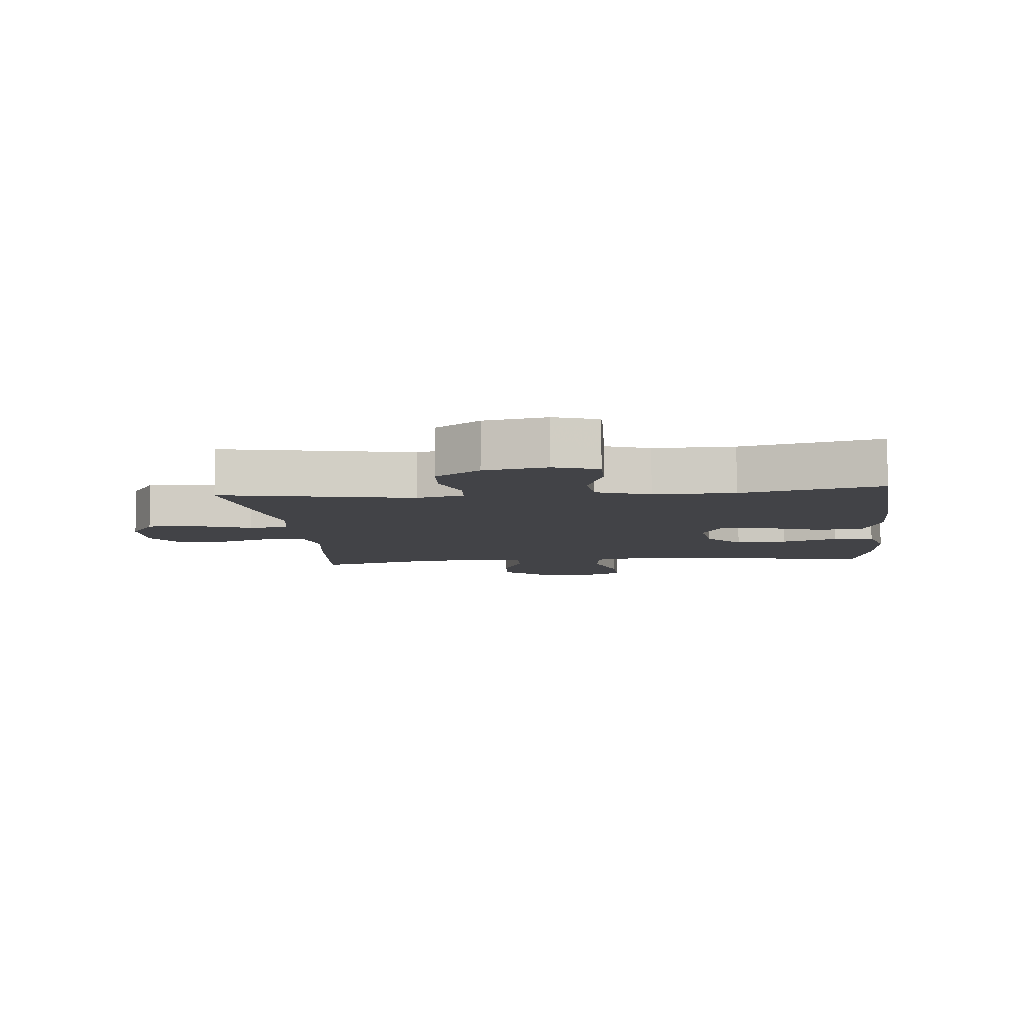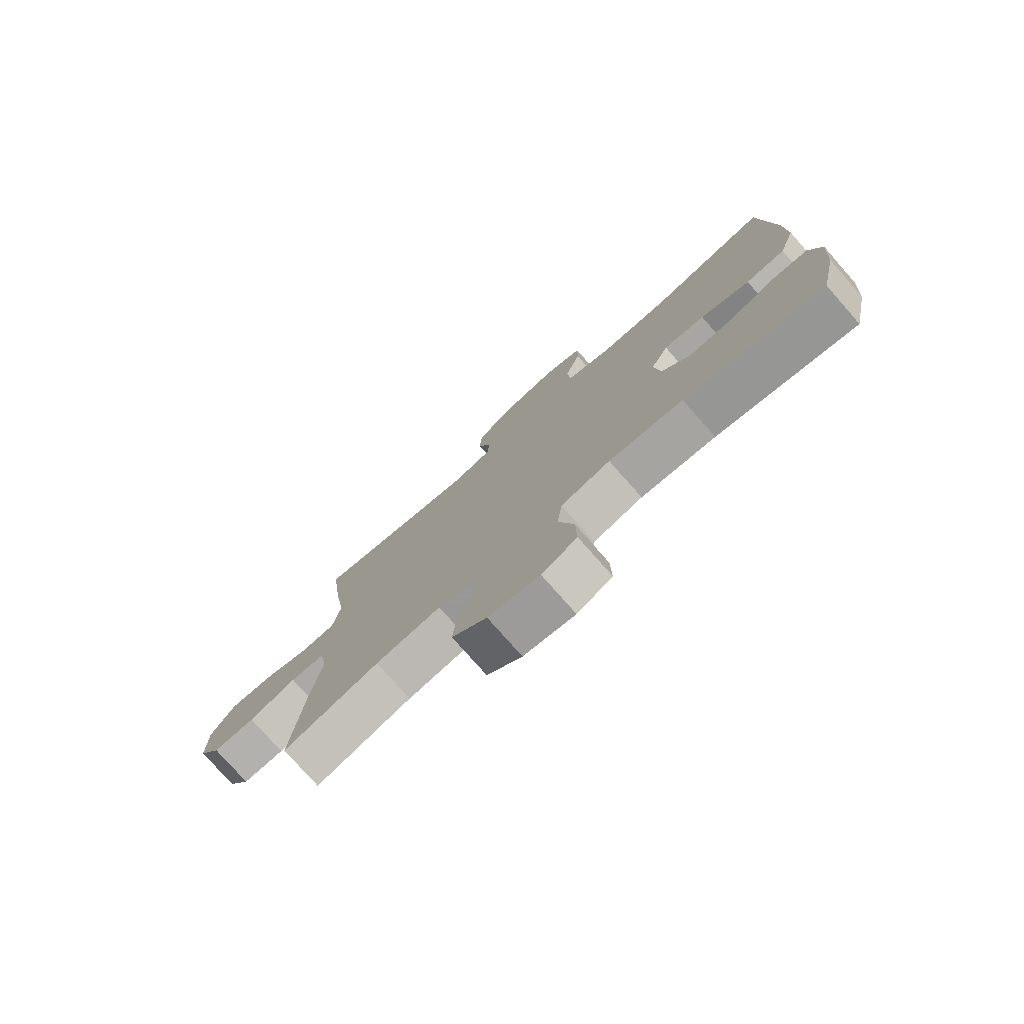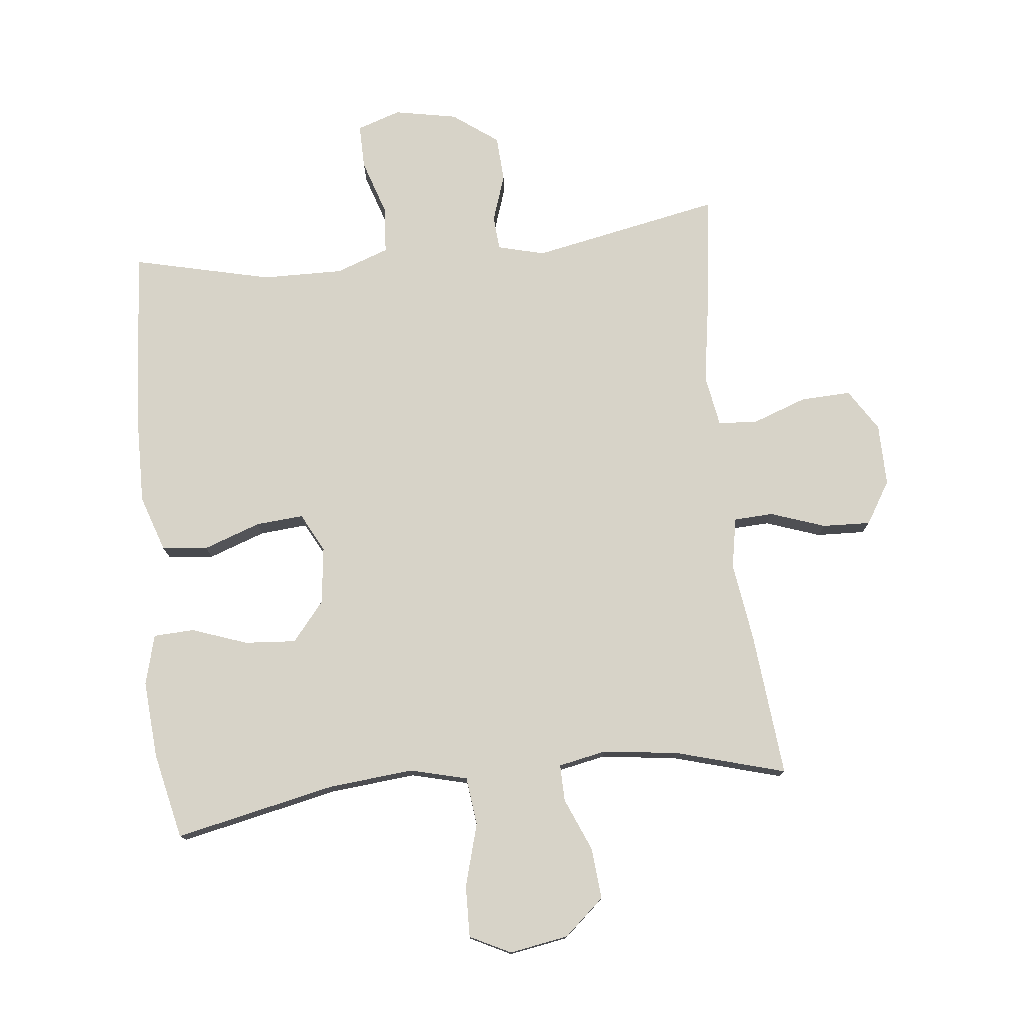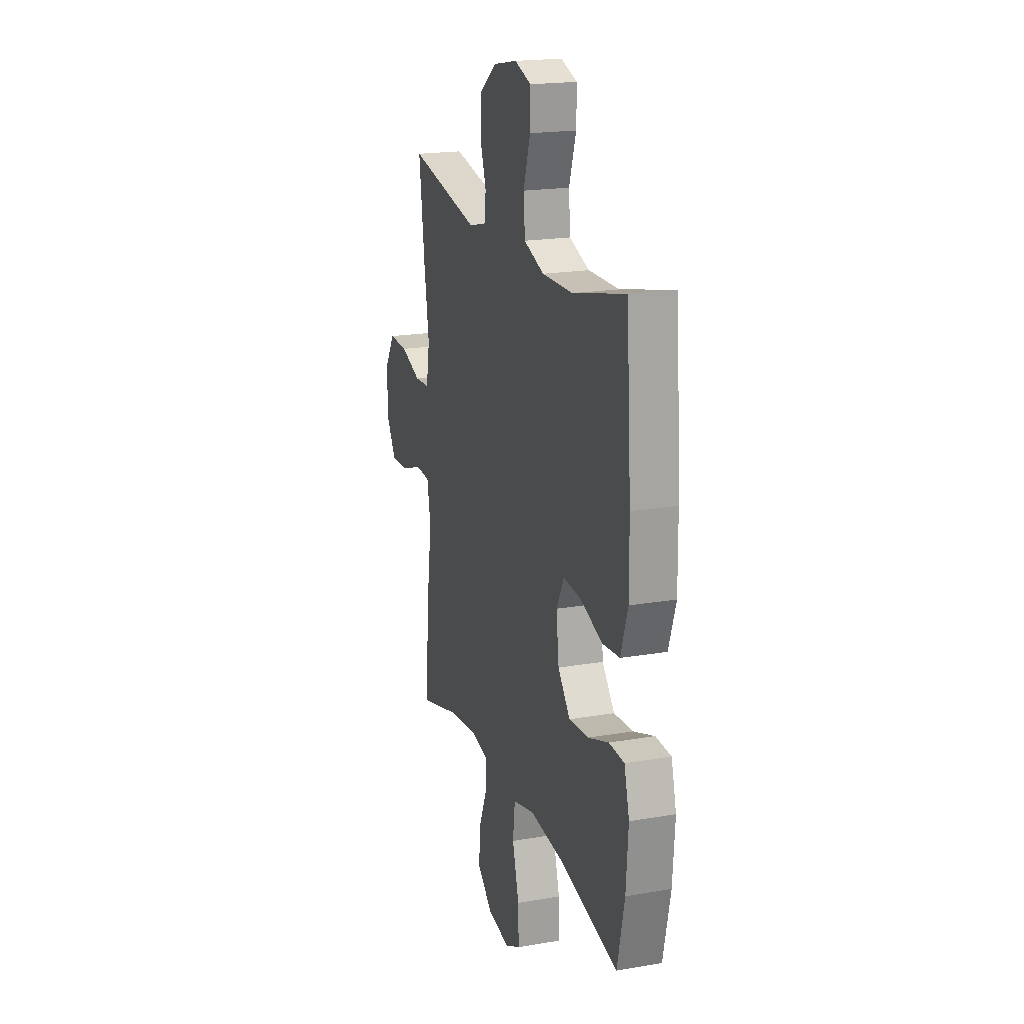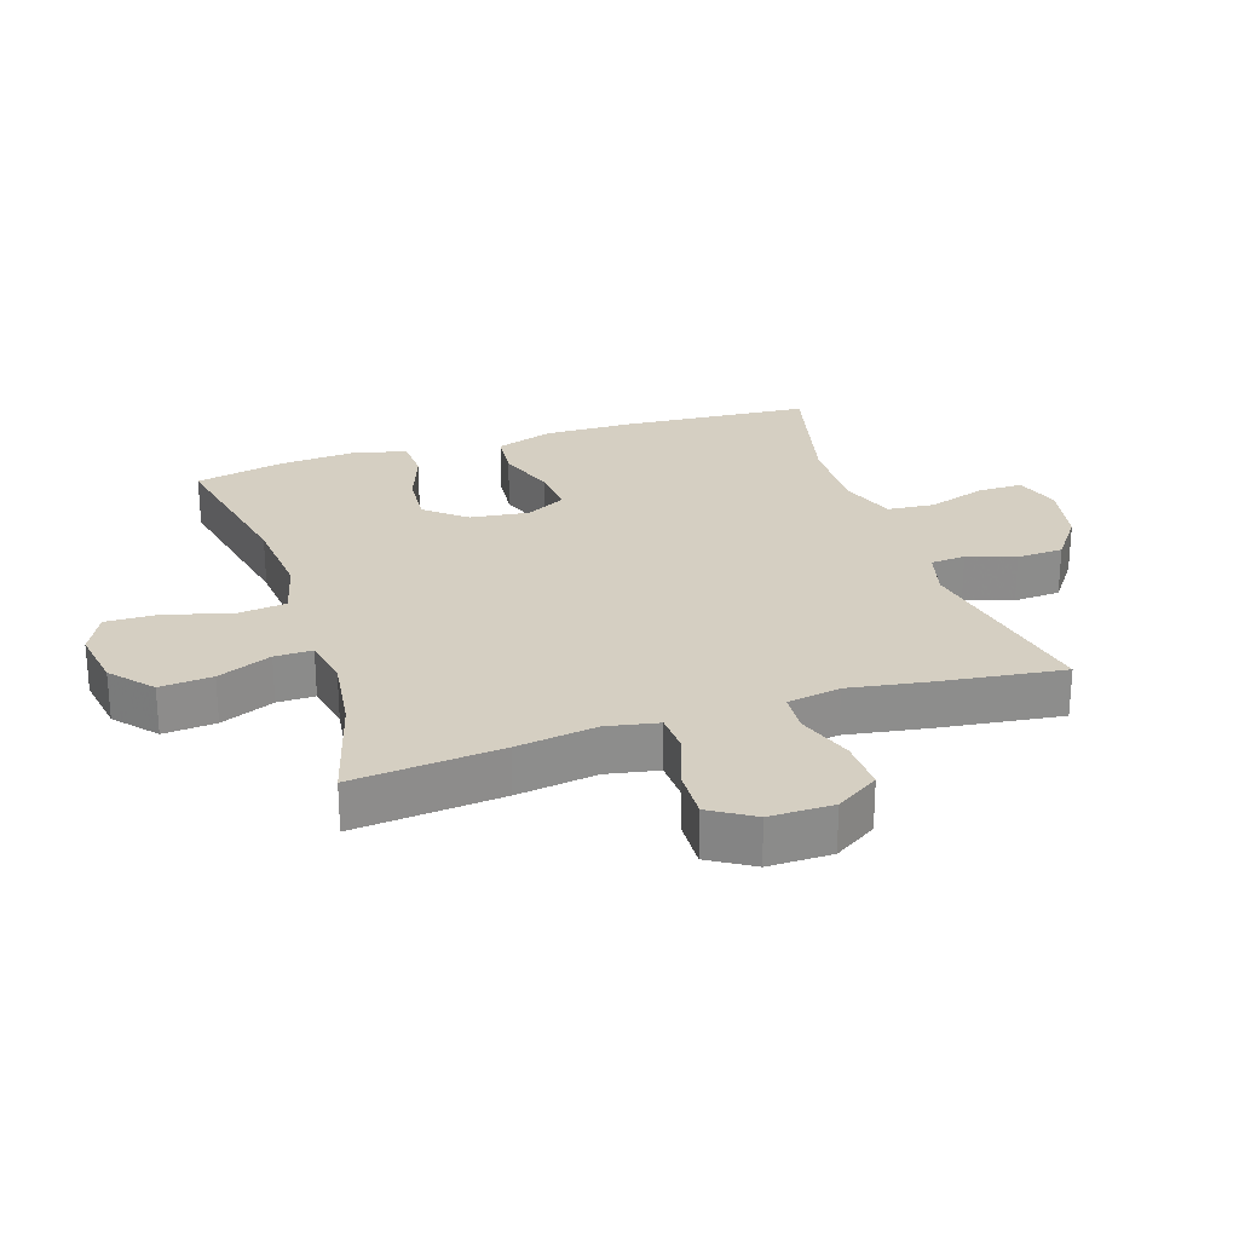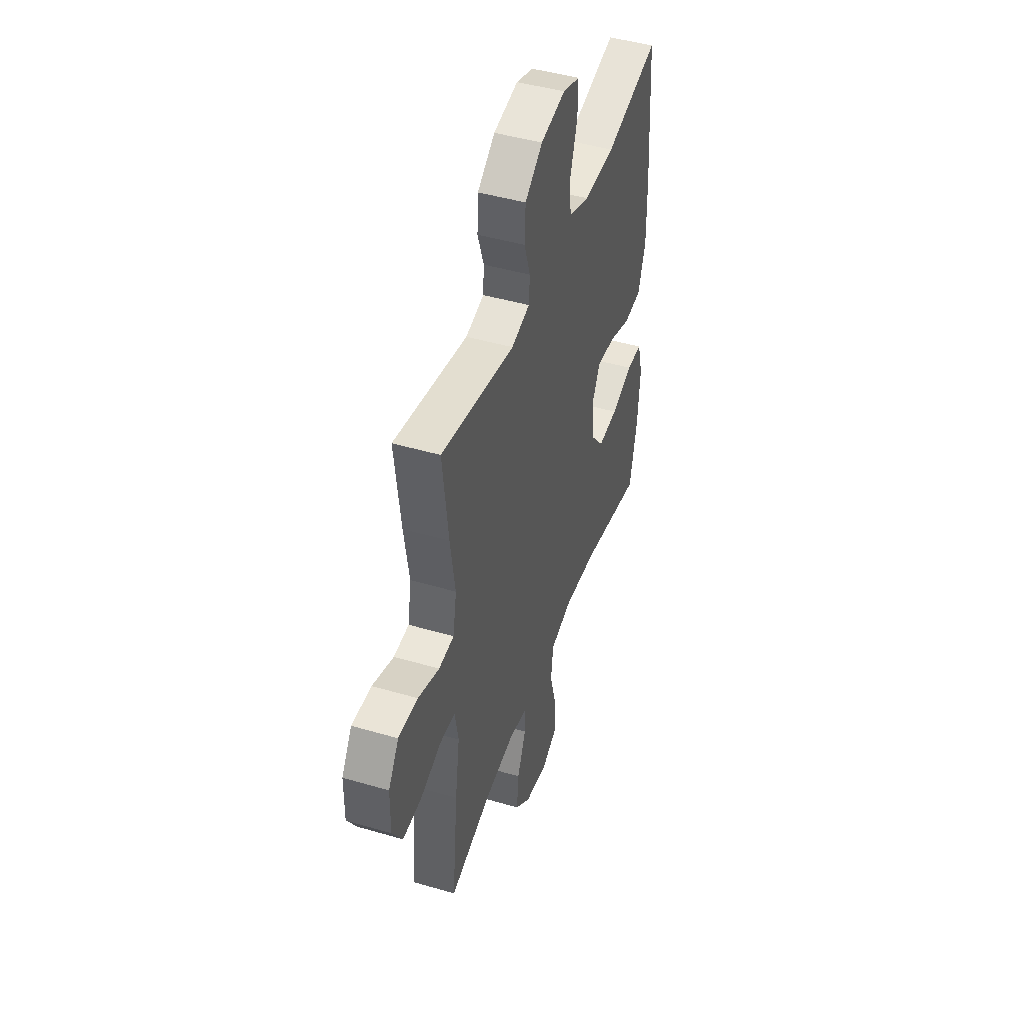
<metadata>
{"format":"obj","ext":"obj","renderer":"f3d","projection":"perspective","resolution":1024,"background":"white","views":[{"elev":-7.4,"azim":5.6,"up":"+Y"},{"elev":-77.6,"azim":41.4,"up":"+Z"},{"elev":76.7,"azim":173.9,"up":"+Y"},{"elev":19.5,"azim":72.2,"up":"+Z"},{"elev":25.9,"azim":-107.9,"up":"+Y"},{"elev":45.6,"azim":-71.3,"up":"+Z"}]}
</metadata>
<code>
v -0.5 0.07 -0.5
v -0.478 0.07 -0.272
v -0.46 0.07 -0.148
v -0.475 0.07 -0.068
v -0.537 0.07 -0.065
v -0.623 0.07 -0.095
v -0.699 0.07 -0.098
v -0.74 0.07 -0.031
v -0.739 0.07 0.067
v -0.697 0.07 0.133
v -0.618 0.07 0.13
v -0.532 0.07 0.099
v -0.47 0.07 0.103
v -0.456 0.07 0.185
v -0.476 0.07 0.311
v -0.5 0.07 0.5
v -0.202 0.07 0.441
v -0.128 0.07 0.46
v -0.124 0.07 0.514
v -0.149 0.07 0.588
v -0.145 0.07 0.66
v -0.074 0.07 0.712
v 0.025 0.07 0.731
v 0.094 0.07 0.708
v 0.093 0.07 0.638
v 0.064 0.07 0.549
v 0.07 0.07 0.476
v 0.154 0.07 0.446
v 0.281 0.07 0.448
v 0.5 0.07 0.5
v 0.521 0.07 0.208
v 0.523 0.07 0.074
v 0.493 0.07 -0.015
v 0.421 0.07 -0.022
v 0.331 0.07 0.01
v 0.256 0.07 0.016
v 0.224 0.07 -0.045
v 0.235 0.07 -0.135
v 0.286 0.07 -0.197
v 0.367 0.07 -0.191
v 0.454 0.07 -0.16
v 0.518 0.07 -0.163
v 0.539 0.07 -0.242
v 0.53 0.07 -0.364
v 0.5 0.07 -0.5
v 0.248 0.07 -0.446
v 0.113 0.07 -0.433
v 0.023 0.07 -0.456
v 0.014 0.07 -0.532
v 0.042 0.07 -0.631
v 0.044 0.07 -0.712
v -0.02 0.07 -0.744
v -0.113 0.07 -0.728
v -0.176 0.07 -0.673
v -0.169 0.07 -0.592
v -0.134 0.07 -0.509
v -0.133 0.07 -0.451
v -0.208 0.07 -0.436
v -0.327 0.07 -0.451
v -0.5 0 -0.5
v -0.478 0 -0.272
v -0.46 0 -0.148
v -0.475 0 -0.068
v -0.537 0 -0.065
v -0.623 0 -0.095
v -0.699 0 -0.098
v -0.74 0 -0.031
v -0.739 0 0.067
v -0.697 0 0.133
v -0.618 0 0.13
v -0.532 0 0.099
v -0.47 0 0.103
v -0.456 0 0.185
v -0.476 0 0.311
v -0.5 0 0.5
v -0.202 0 0.441
v -0.128 0 0.46
v -0.124 0 0.514
v -0.149 0 0.588
v -0.145 0 0.66
v -0.074 0 0.712
v 0.025 0 0.731
v 0.094 0 0.708
v 0.093 0 0.638
v 0.064 0 0.549
v 0.07 0 0.476
v 0.154 0 0.446
v 0.281 0 0.448
v 0.5 0 0.5
v 0.521 0 0.208
v 0.523 0 0.074
v 0.493 0 -0.015
v 0.421 0 -0.022
v 0.331 0 0.01
v 0.256 0 0.016
v 0.224 0 -0.045
v 0.235 0 -0.135
v 0.286 0 -0.197
v 0.367 0 -0.191
v 0.454 0 -0.16
v 0.518 0 -0.163
v 0.539 0 -0.242
v 0.53 0 -0.364
v 0.5 0 -0.5
v 0.248 0 -0.446
v 0.113 0 -0.433
v 0.023 0 -0.456
v 0.014 0 -0.532
v 0.042 0 -0.631
v 0.044 0 -0.712
v -0.02 0 -0.744
v -0.113 0 -0.728
v -0.176 0 -0.673
v -0.169 0 -0.592
v -0.134 0 -0.509
v -0.133 0 -0.451
v -0.208 0 -0.436
v -0.327 0 -0.451
f 53 54 55 56
f 53 56 57
f 52 53 57
f 49 50 51 52
f 48 49 52 57
f 47 48 57 58
f 43 44 45 46
f 43 46 47
f 40 41 42 43
f 39 40 43 47
f 38 39 47 58
f 32 33 34 35
f 32 35 36
f 29 30 31 32
f 28 29 32 36
f 27 28 36 37
f 23 24 25 26
f 23 26 27
f 22 23 27
f 19 20 21 22
f 18 19 22 27
f 17 18 27 37
f 14 15 16 17
f 13 14 17 37
f 9 10 11 12
f 5 6 7 8
f 4 5 8 9
f 59 1 2 3
f 59 3 4
f 58 59 4
f 38 58 4
f 12 13 37 38
f 4 9 12 38
f 115 114 113 112
f 116 115 112
f 116 112 111
f 111 110 109 108
f 116 111 108 107
f 117 116 107 106
f 105 104 103 102
f 106 105 102
f 102 101 100 99
f 106 102 99 98
f 117 106 98 97
f 94 93 92 91
f 95 94 91
f 91 90 89 88
f 95 91 88 87
f 96 95 87 86
f 85 84 83 82
f 86 85 82
f 86 82 81
f 81 80 79 78
f 86 81 78 77
f 96 86 77 76
f 76 75 74 73
f 96 76 73 72
f 71 70 69 68
f 67 66 65 64
f 68 67 64 63
f 62 61 60 118
f 63 62 118
f 63 118 117
f 63 117 97
f 97 96 72 71
f 97 71 68 63
f 1 60 61 2
f 2 61 62 3
f 3 62 63 4
f 4 63 64 5
f 5 64 65 6
f 6 65 66 7
f 7 66 67 8
f 8 67 68 9
f 9 68 69 10
f 10 69 70 11
f 11 70 71 12
f 12 71 72 13
f 13 72 73 14
f 14 73 74 15
f 15 74 75 16
f 16 75 76 17
f 17 76 77 18
f 18 77 78 19
f 19 78 79 20
f 20 79 80 21
f 21 80 81 22
f 22 81 82 23
f 23 82 83 24
f 24 83 84 25
f 25 84 85 26
f 26 85 86 27
f 27 86 87 28
f 28 87 88 29
f 29 88 89 30
f 30 89 90 31
f 31 90 91 32
f 32 91 92 33
f 33 92 93 34
f 34 93 94 35
f 35 94 95 36
f 36 95 96 37
f 37 96 97 38
f 38 97 98 39
f 39 98 99 40
f 40 99 100 41
f 41 100 101 42
f 42 101 102 43
f 43 102 103 44
f 44 103 104 45
f 45 104 105 46
f 46 105 106 47
f 47 106 107 48
f 48 107 108 49
f 49 108 109 50
f 50 109 110 51
f 51 110 111 52
f 52 111 112 53
f 53 112 113 54
f 54 113 114 55
f 55 114 115 56
f 56 115 116 57
f 57 116 117 58
f 58 117 118 59
f 59 118 60 1

</code>
